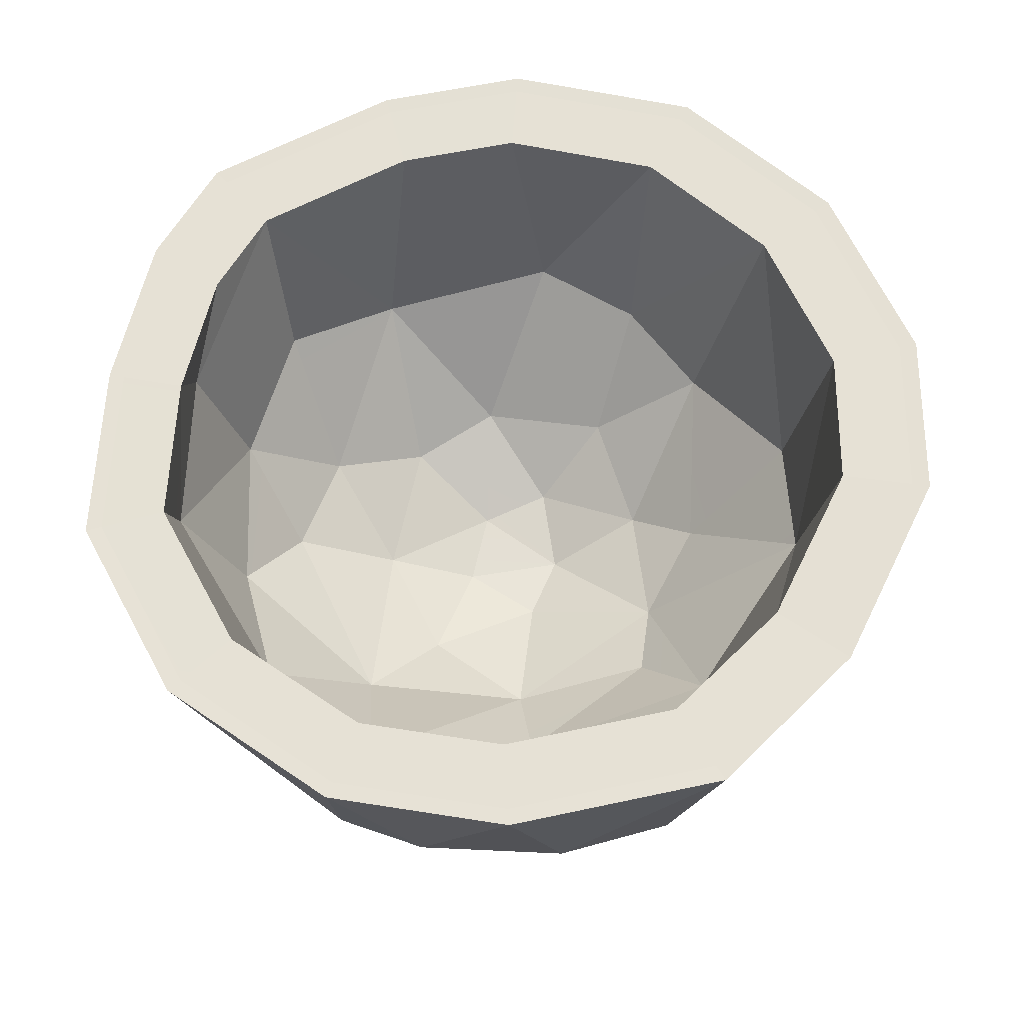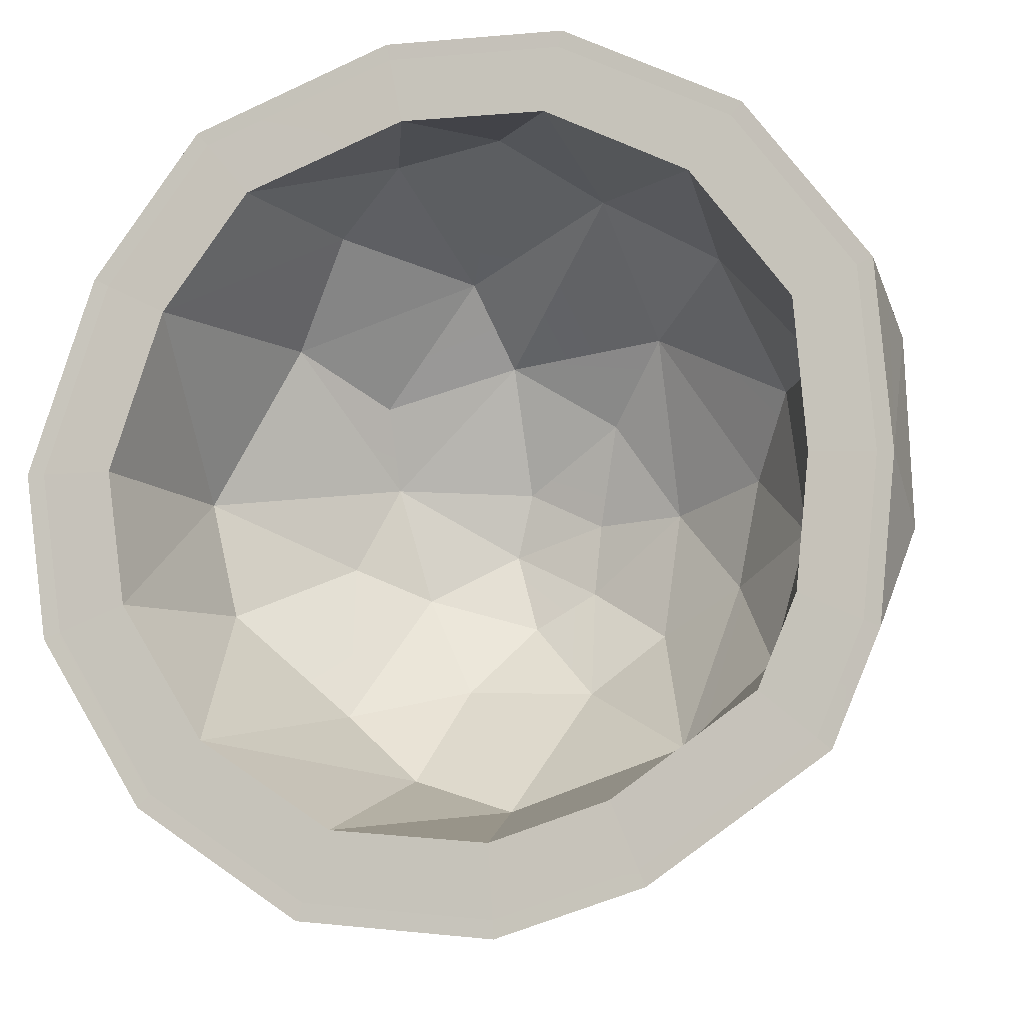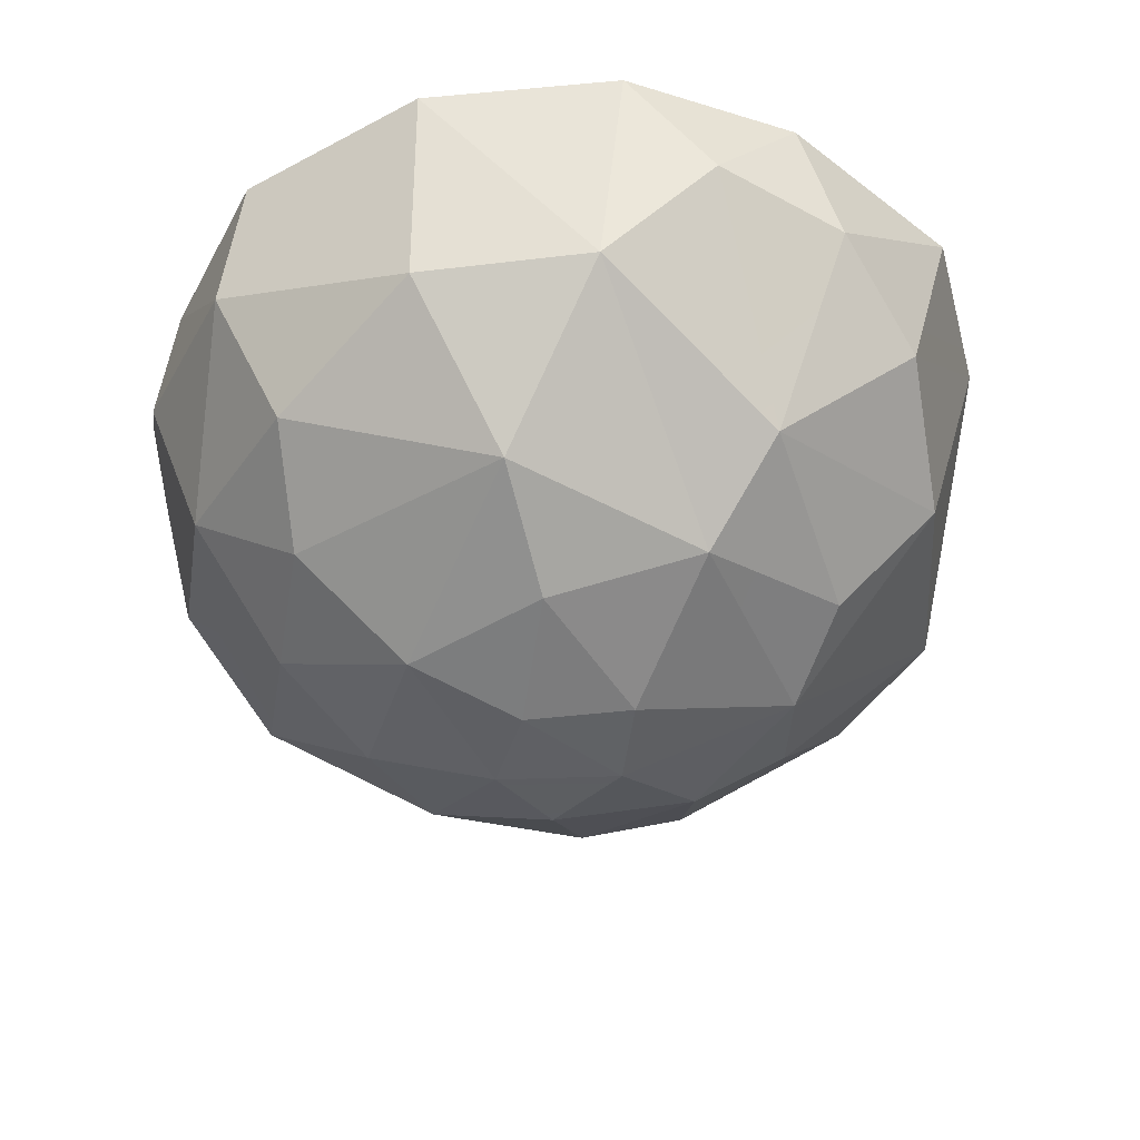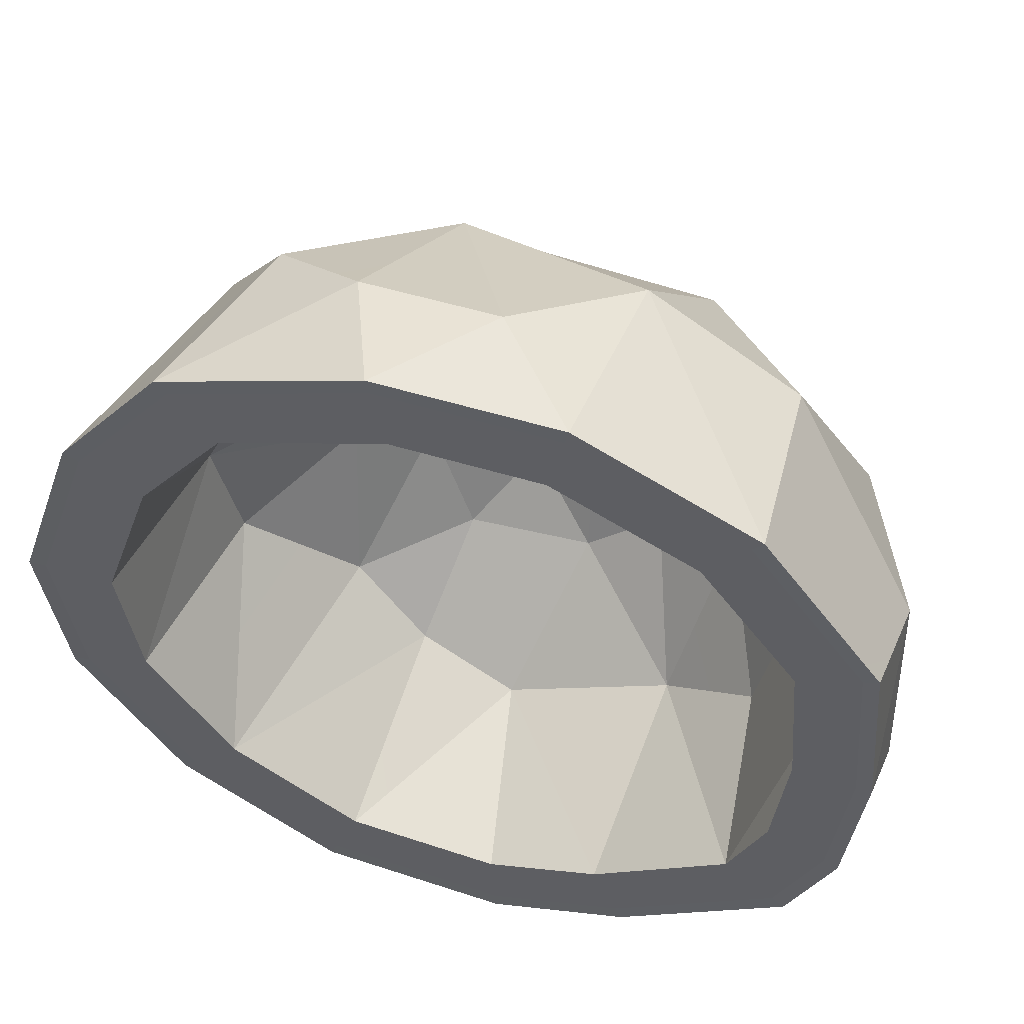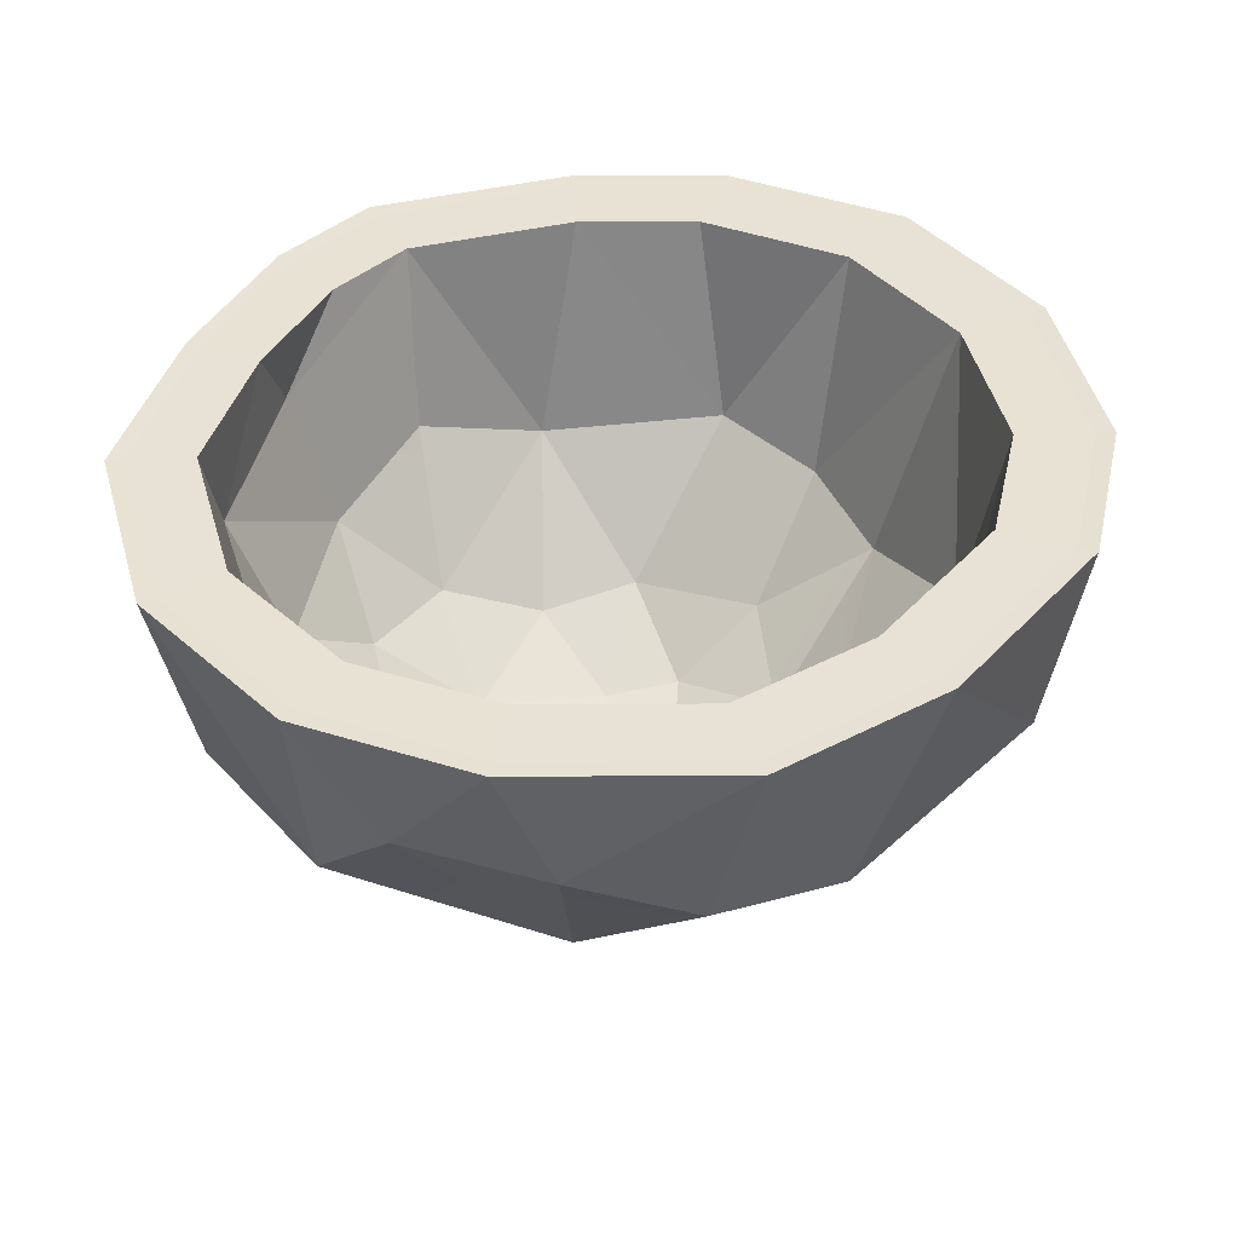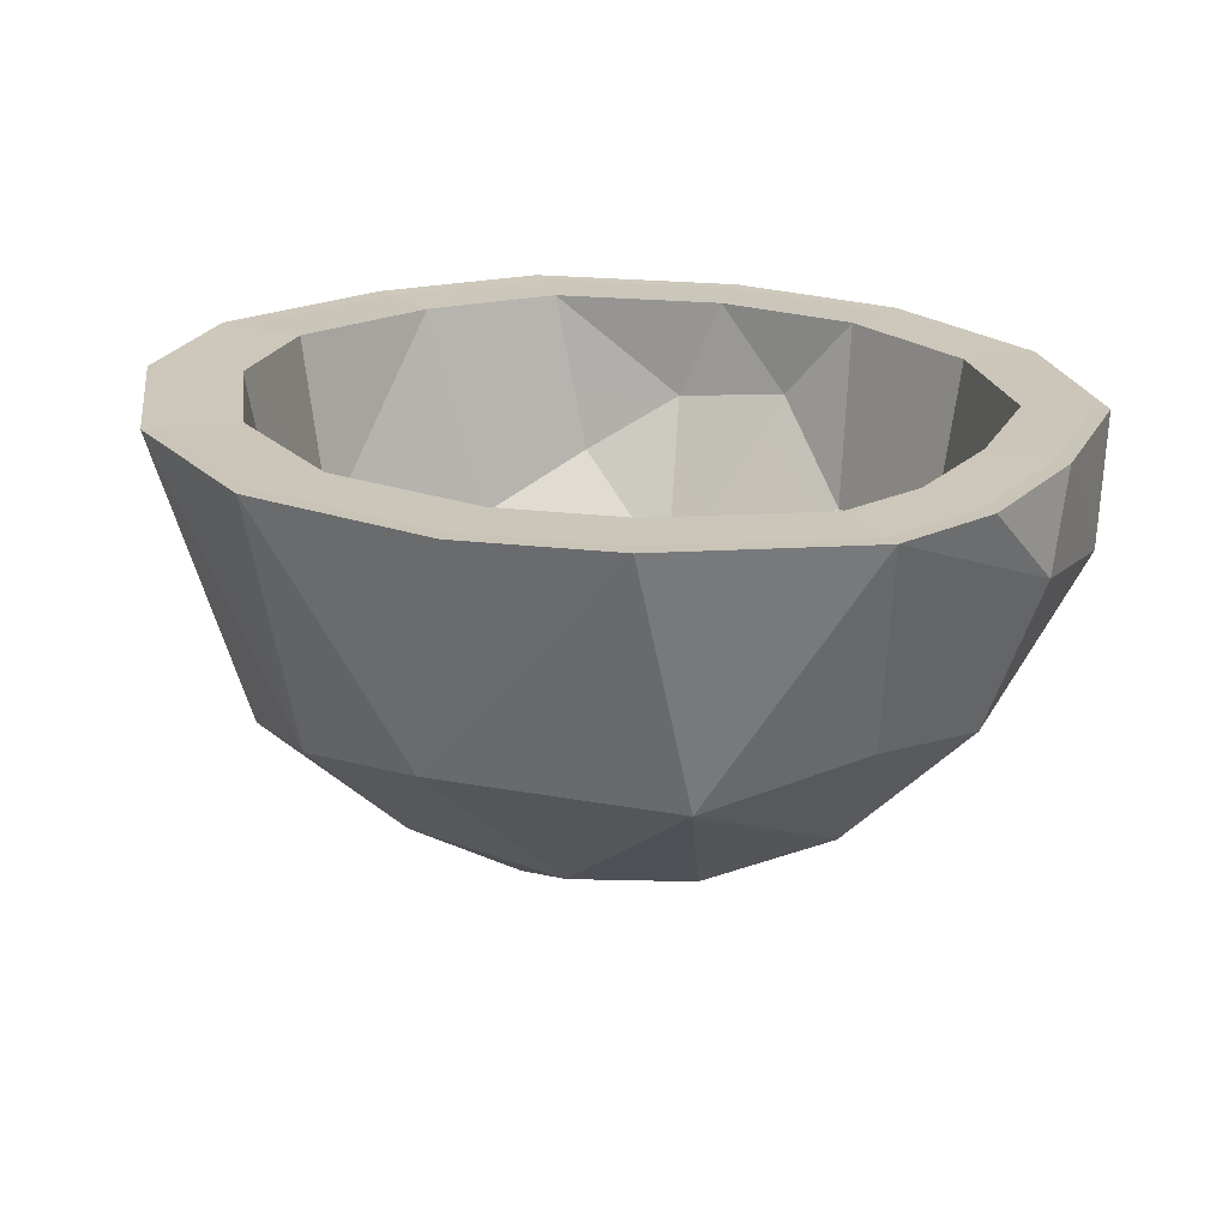
<metadata>
{"format":"obj","ext":"obj","renderer":"f3d","projection":"perspective","resolution":1024,"background":"white","views":[{"elev":64.2,"azim":7.9,"up":"+Y"},{"elev":-10.3,"azim":-161.5,"up":"+Z"},{"elev":-45.6,"azim":-22.4,"up":"+Y"},{"elev":53.0,"azim":-161.3,"up":"+Z"},{"elev":41.6,"azim":20.8,"up":"+Y"},{"elev":20.1,"azim":-155.2,"up":"+Y"}]}
</metadata>
<code>
o Low_Poly_Coconut_Open
v 0.07151 -0.002559 -0.04363
v 0.03877 0.01164 -0.1506
v 0.04787 0.005545 0.04477
v -0.05326 -0.001819 -0.004443
v -0.04416 0.00146 -0.1022
v 0.1119 0.08317 -0.246
v 0.1841 0.05152 -0.1092
v 0.2743 0.1103 -0.06897
v 0.2258 0.06866 0.05031
v 0.2255 0.1127 0.1604
v 0.0834 0.1497 0.3208
v 0.05246 0.06805 0.2169
v -0.1682 0.09326 0.2349
v -0.08614 0.0311 0.1316
v -0.3094 0.1063 0.02454
v -0.1771 0.02688 -0.001779
v -0.1597 0.05008 -0.1737
v -0.2774 0.0929 -0.117
v -0.05935 0.06681 -0.2521
v 0.1428 0.2076 -0.3778
v 0.2512 0.1838 -0.2858
v 0.3915 0.2496 -0.1496
v 0.4232 0.2609 0.004936
v 0.3135 0.2229 0.2245
v 0.2251 0.2829 0.3618
v -0.2934 0.2407 0.2977
v -0.3661 0.1792 0.1267
v -0.4442 0.3296 0.1245
v -0.3951 0.2048 -0.06772
v -0.3559 0.2417 -0.2398
v -0.2252 0.1993 -0.342
v 0.00076 0.2275 -0.4228
v 0.1164 0.3499 0.4301
v -0.03082 0.3627 0.4476
v -0.1342 0.2394 0.3916
v -0.4569 0.3666 -0.07746
v -0.4383 0.4565 0.175
v -0.4537 0.4573 -0.01758
v -0.05537 0.4682 -0.4747
v 0.1493 0.4745 -0.4564
v 0.4352 0.4839 -0.1652
v 0.3238 0.4796 -0.3418
v 0.3905 0.4812 0.2192
v 0.2749 0.4788 0.37
v -0.3873 0.4574 -0.3
v -0.4361 0.4569 -0.1856
v -0.2064 0.4625 -0.426
v 0.4602 0.4858 0.01025
v -0.3121 0.4597 0.3458
v 0.0624 0.4726 0.4459
v -0.1274 0.4664 0.4403
v 0.1425 0.4739 -0.4385
v 0.3745 0.4804 0.211
v -0.1994 0.4625 -0.4094
v -0.0542 0.4678 -0.4562
v 0.3104 0.4789 -0.3284
v 0.4174 0.4829 -0.1586
v 0.2633 0.478 0.3559
v -0.1235 0.4661 0.4235
v -0.301 0.4597 0.3326
v -0.4202 0.4569 -0.1782
v -0.3733 0.4575 -0.2883
v 0.4414 0.4846 0.01003
v 0.05902 0.472 0.4288
v -0.4371 0.4571 -0.01671
v -0.4223 0.4565 0.1684
v 0.05367 0.06107 -0.03431
v 0.02721 0.0734 -0.1207
v 0.03457 0.06811 0.03705
v -0.04705 0.06194 -0.002678
v -0.147 0.08695 -0.000528
v -0.0397 0.06475 -0.08161
v 0.08611 0.1351 -0.1976
v -0.05208 0.1212 -0.2025
v 0.1984 0.2217 -0.2298
v 0.1445 0.1076 -0.08725
v 0.2171 0.1582 -0.05476
v 0.1781 0.1223 0.04152
v 0.03816 0.1221 0.176
v 0.1777 0.1604 0.1304
v -0.14 0.1443 0.1905
v -0.07364 0.09043 0.1071
v -0.254 0.1558 0.02072
v -0.2282 0.1442 -0.09355
v -0.133 0.107 -0.1393
v 0.1108 0.2425 -0.304
v 0.1156 0.473 -0.3674
v 0.3115 0.2784 -0.1199
v 0.3371 0.2881 0.004892
v 0.2486 0.2554 0.1821
v 0.3103 0.4783 0.1779
v 0.1772 0.3074 0.2929
v 0.06299 0.1925 0.2598
v 0.08925 0.3654 0.3481
v -0.02959 0.3768 0.3622
v -0.1128 0.2705 0.3169
v -0.2999 0.2188 0.1032
v -0.2413 0.2718 0.2412
v -0.3632 0.3489 0.1014
v -0.2918 0.2728 -0.1927
v -0.3233 0.241 -0.05375
v -0.1862 0.236 -0.2752
v -0.1715 0.4633 -0.3429
v -0.003854 0.2599 -0.3404
v -0.0496 0.468 -0.3823
v 0.2565 0.4772 -0.275
v 0.3463 0.4806 -0.1324
v 0.217 0.4765 0.2996
v -0.1077 0.4666 0.3563
v -0.2568 0.4611 0.28
v -0.3735 0.3809 -0.06161
v -0.3569 0.4589 -0.1489
v -0.3175 0.4592 -0.2413
v 0.3665 0.4822 0.009177
v 0.04546 0.4716 0.3608
v -0.3711 0.4592 -0.01328
v -0.3587 0.4585 0.1421
f 3 4 1
f 4 5 1
f 5 4 16
f 5 2 1
f 8 7 21
f 10 11 12
f 14 12 13
f 14 13 16
f 15 18 16
f 20 32 40
f 25 33 11
f 34 11 33
f 11 34 35
f 26 27 13
f 28 27 26
f 18 29 30
f 47 32 31
f 42 21 20
f 21 42 22
f 22 42 41
f 48 23 41
f 43 23 48
f 44 25 43
f 35 34 51
f 51 49 35
f 26 35 49
f 29 28 36
f 47 39 32
f 38 46 36
f 20 21 6
f 8 22 23
f 23 9 8
f 24 25 11
f 12 35 13
f 35 26 13
f 17 18 31
f 12 3 9
f 12 14 3
f 16 4 14
f 16 17 5
f 19 6 2
f 7 6 21
f 6 7 2
f 7 8 9
f 10 12 9
f 16 13 15
f 16 18 17
f 43 24 23
f 24 43 25
f 29 27 28
f 32 39 40
f 40 42 20
f 22 41 23
f 33 25 44
f 36 45 30 29
f 45 36 46
f 45 31 30
f 31 45 47
f 44 50 33
f 34 33 50
f 50 51 34
f 28 37 38
f 38 36 28
f 49 37 28 26
f 6 19 32 20
f 8 21 22
f 24 9 23
f 9 24 10
f 10 24 11
f 11 35 12
f 15 13 27
f 29 15 27
f 18 15 29
f 31 18 30
f 19 17 31
f 31 32 19
f 1 2 7
f 1 7 9
f 1 9 3
f 4 3 14
f 5 17 19
f 19 2 5
f 53 91 108 58
f 57 107 114 63
f 65 116 112 61
f 52 87 106 56
f 54 103 105 55
f 62 113 103 54
f 64 115 109 59
f 56 106 107 57
f 66 117 116 65
f 59 109 110 60
f 60 110 117 66
f 63 114 91 53
f 58 108 115 64
f 61 112 113 62
f 55 105 87 52
f 43 53 58 44
f 39 55 52 40
f 46 61 62 45
f 44 58 64 50
f 48 63 53 43
f 49 60 66 37
f 51 59 60 49
f 37 66 65 38
f 42 56 57 41
f 50 64 59 51
f 45 62 54 47
f 47 54 55 39
f 40 52 56 42
f 38 65 61 46
f 41 57 63 48
f 69 67 70
f 70 67 72
f 72 71 70
f 72 67 68
f 77 75 76
f 80 79 93
f 82 81 79
f 82 71 81
f 83 71 84
f 86 87 104
f 92 93 94
f 95 94 93
f 93 96 95
f 98 81 97
f 99 98 97
f 84 100 101
f 103 102 104
f 106 86 75
f 75 88 106
f 88 107 106
f 114 107 89
f 91 114 89
f 108 91 92
f 96 109 95
f 109 96 110
f 98 110 96
f 101 111 99
f 103 104 105
f 116 111 112
f 86 73 75
f 77 89 88
f 89 77 78
f 90 93 92
f 79 81 96
f 96 81 98
f 85 102 84
f 79 78 69
f 79 69 82
f 71 82 70
f 71 72 85
f 74 68 73
f 76 75 73
f 73 68 76
f 76 78 77
f 80 78 79
f 71 83 81
f 71 85 84
f 91 89 90
f 90 92 91
f 101 99 97
f 104 87 105
f 87 86 106
f 88 89 107
f 94 108 92
f 111 101 100 113
f 113 112 111
f 113 100 102
f 102 103 113
f 108 94 115
f 95 115 94
f 115 95 109
f 99 116 117
f 116 99 111
f 110 98 99 117
f 73 86 104 74
f 77 88 75
f 90 89 78
f 78 80 90
f 80 93 90
f 93 79 96
f 83 97 81
f 101 97 83
f 84 101 83
f 102 100 84
f 74 102 85
f 102 74 104
f 67 76 68
f 67 78 76
f 67 69 78
f 70 82 69
f 72 74 85
f 74 72 68

</code>
